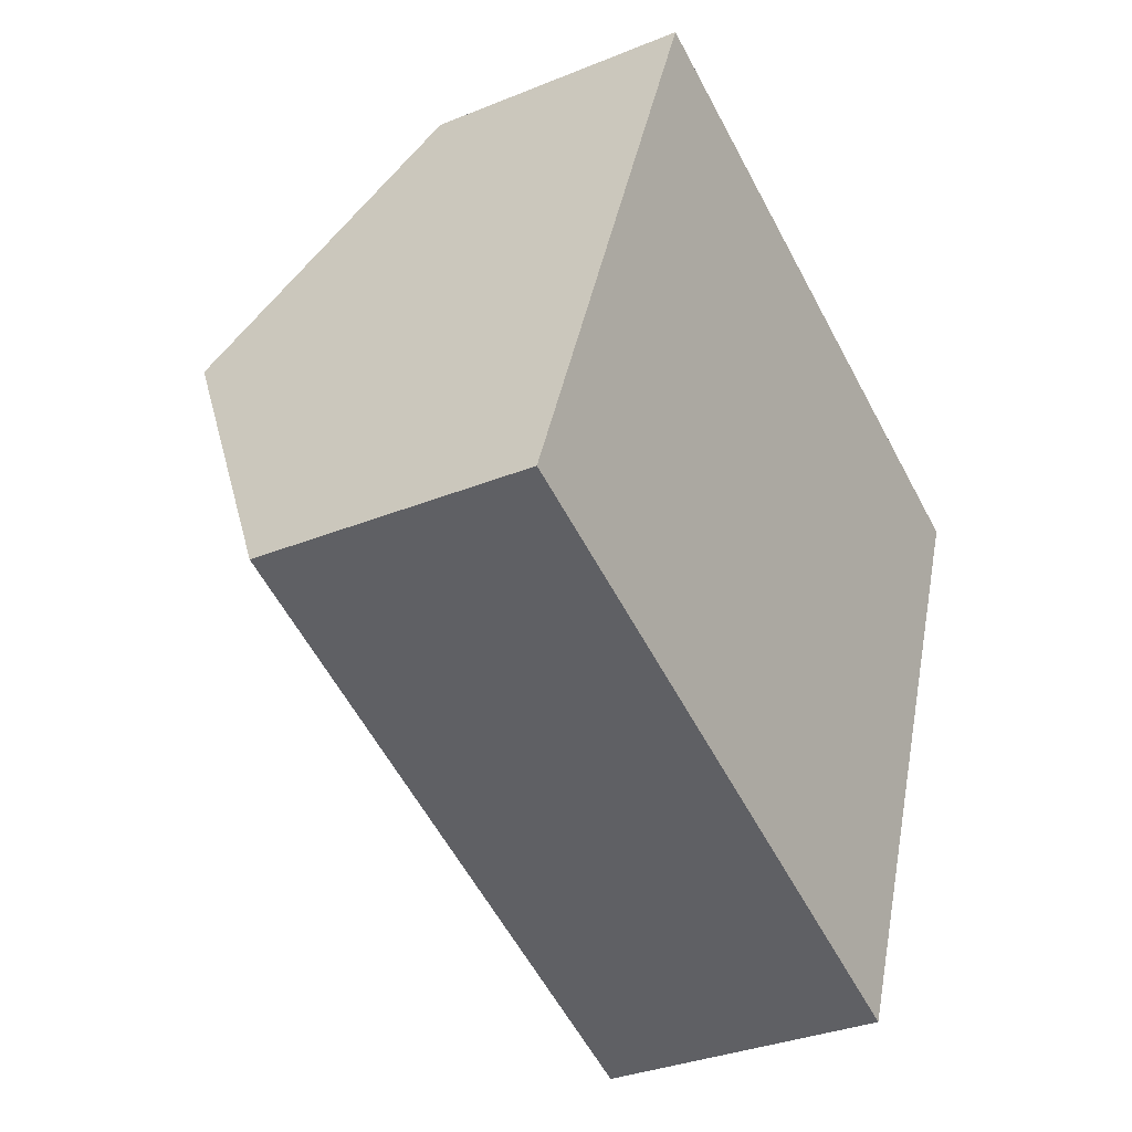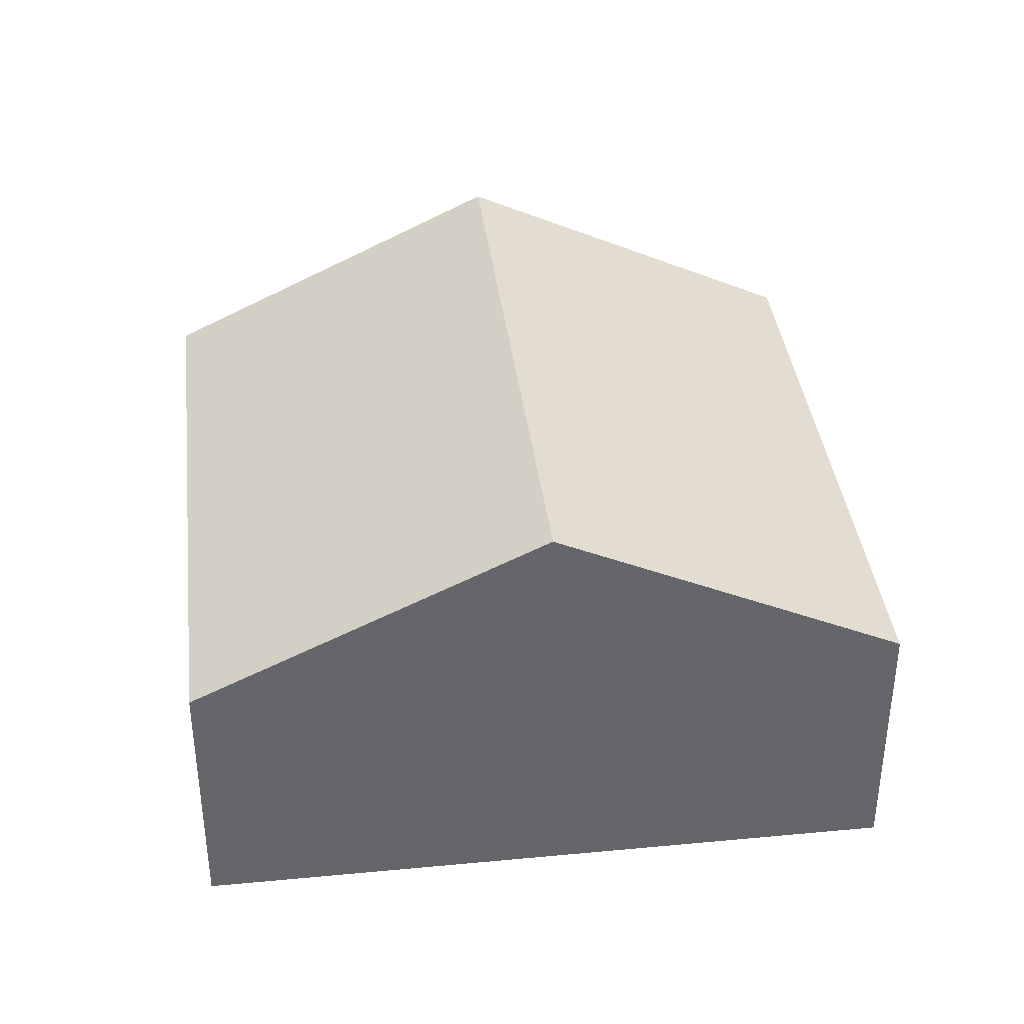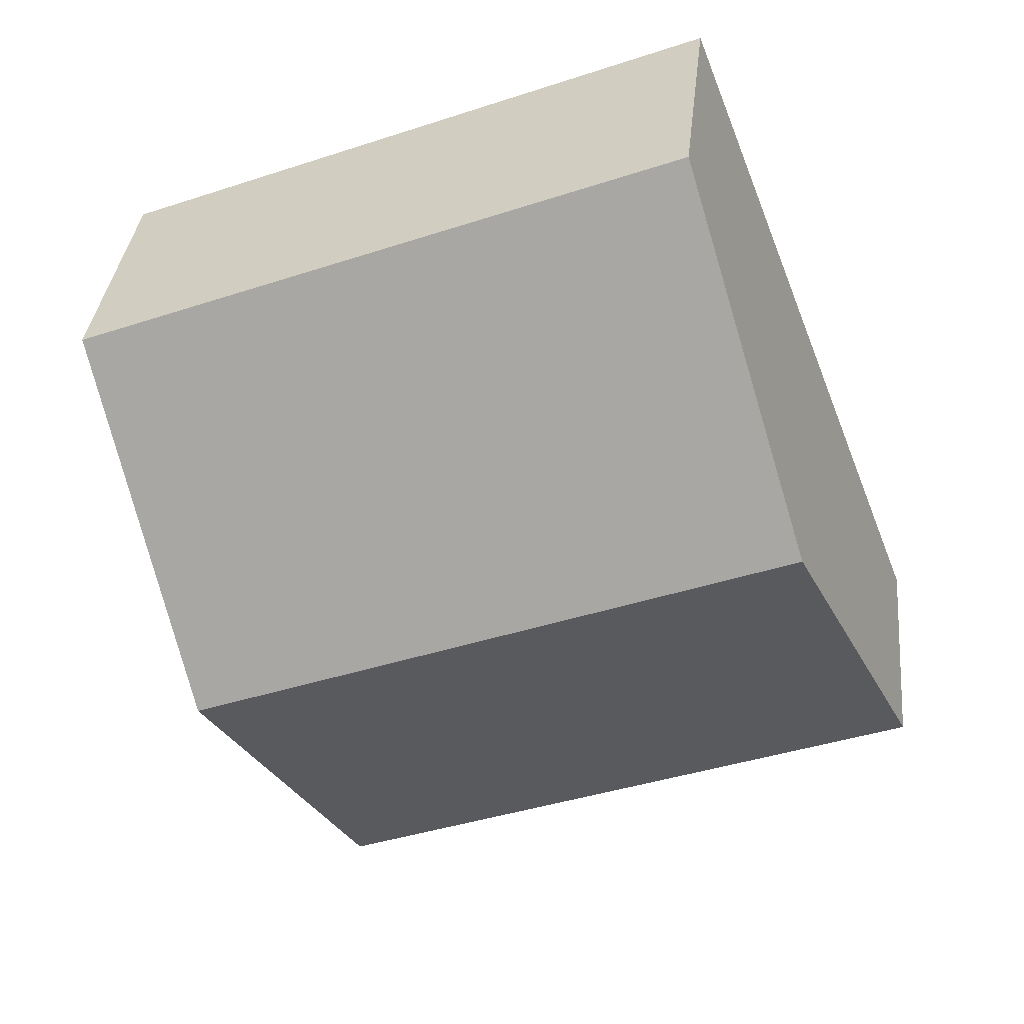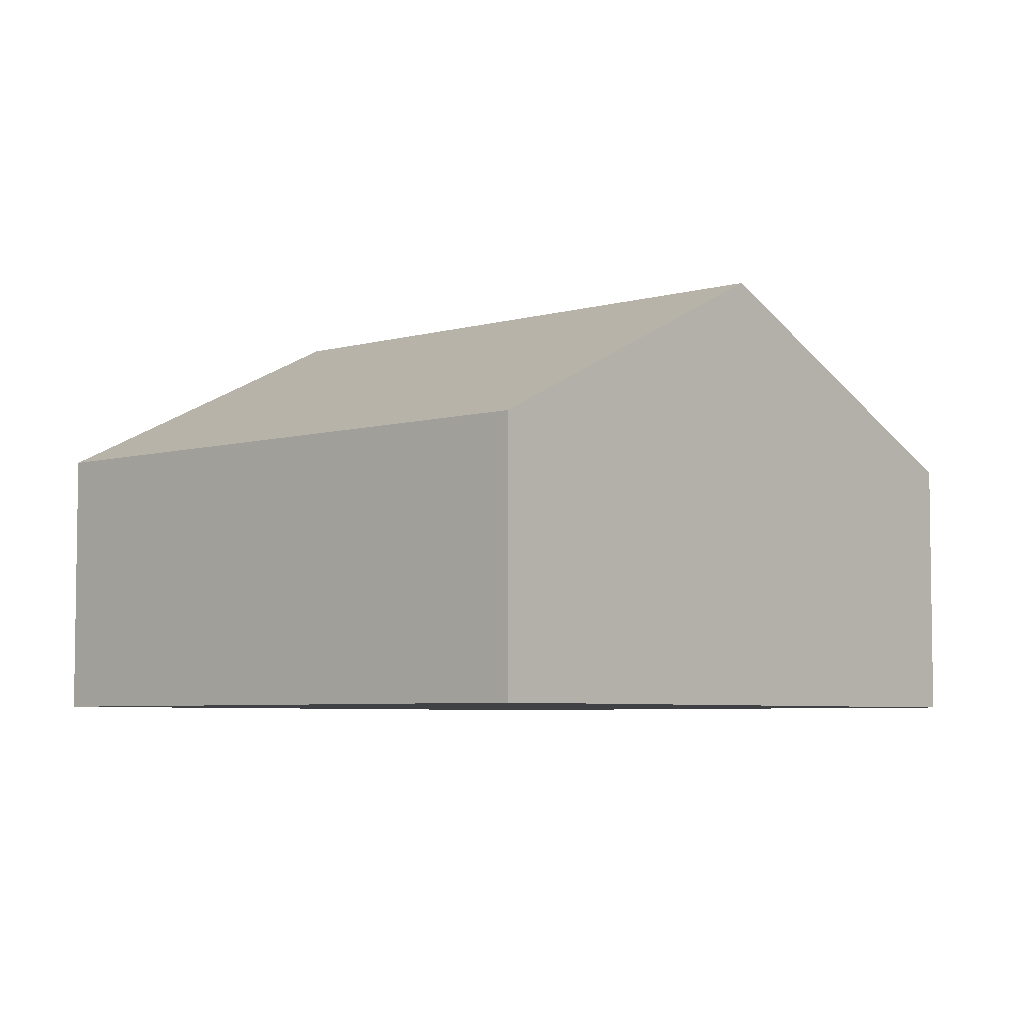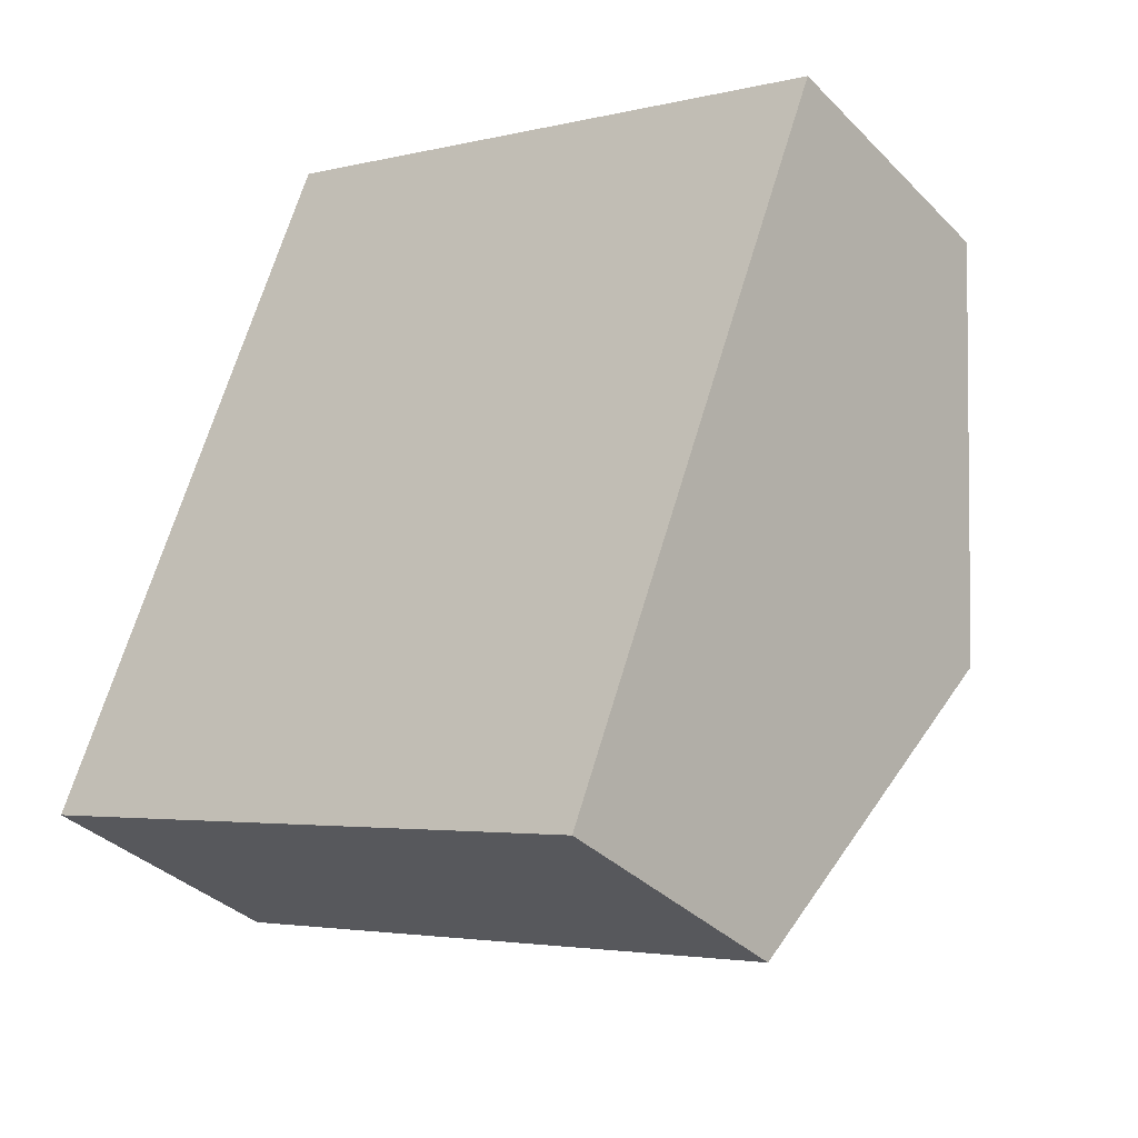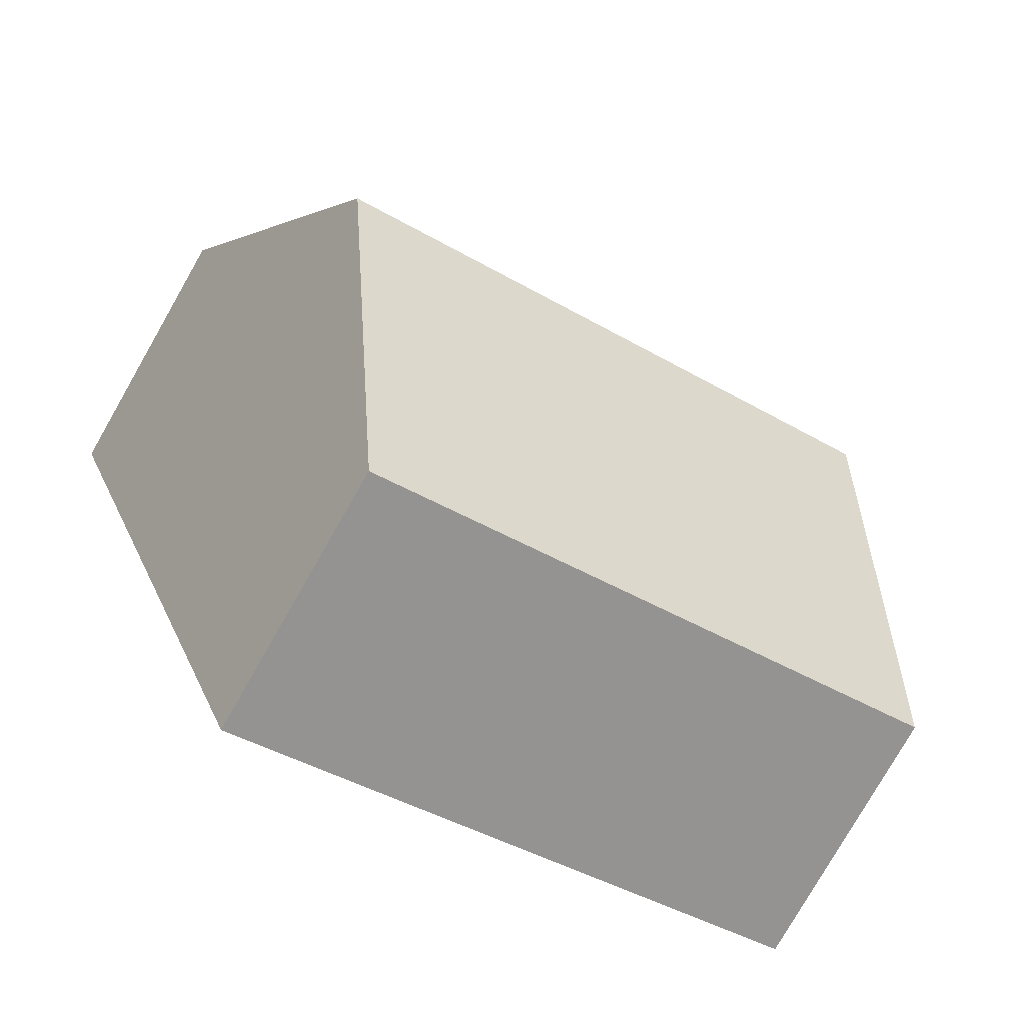
<metadata>
{"format":"obj","ext":"obj","renderer":"f3d","projection":"perspective","resolution":1024,"background":"white","views":[{"elev":-32.7,"azim":-60.4,"up":"+Z"},{"elev":38.6,"azim":-75.6,"up":"+Y"},{"elev":35.1,"azim":-174.0,"up":"+Z"},{"elev":-5.4,"azim":-116.5,"up":"+Y"},{"elev":-35.5,"azim":37.6,"up":"+Z"},{"elev":-78.4,"azim":150.2,"up":"+Z"}]}
</metadata>
<code>
v  8.55 5.12 1.172
v  9.782 3.14 5.183
v  10.06 3.14 5.072
v  4.196 3.14 7.378
v  1.526 5.12 3.932
v  3.04 3.14 7.832
v  7.04 3.146 -2.716
v  0 3.124 1.913e-16
v  3.04 -4.796e-16 7.832
v  4.196 -4.518e-16 7.378
v  9.782 -3.174e-16 5.183
v  10.06 -3.106e-16 5.072
v  8.55 -7.176e-17 1.172
v  7.04 1.663e-16 -2.716
v  0 0 0
v  1.526 -2.408e-16 3.932
g defaultobject
f 1 2 3
f 2 1 4
f 4 1 5
f 4 5 6
f 7 5 1
f 5 7 8
f 9 4 6
f 4 9 2
f 2 9 10
f 2 10 11
f 2 11 3
f 3 11 12
f 12 1 3
f 1 12 13
f 1 13 7
f 7 13 14
f 14 8 7
f 8 14 15
f 5 9 6
f 9 5 8
f 9 8 16
f 16 8 15
f 13 15 14
f 15 13 12
f 15 12 11
f 15 11 10
f 15 10 16
f 16 10 9

</code>
